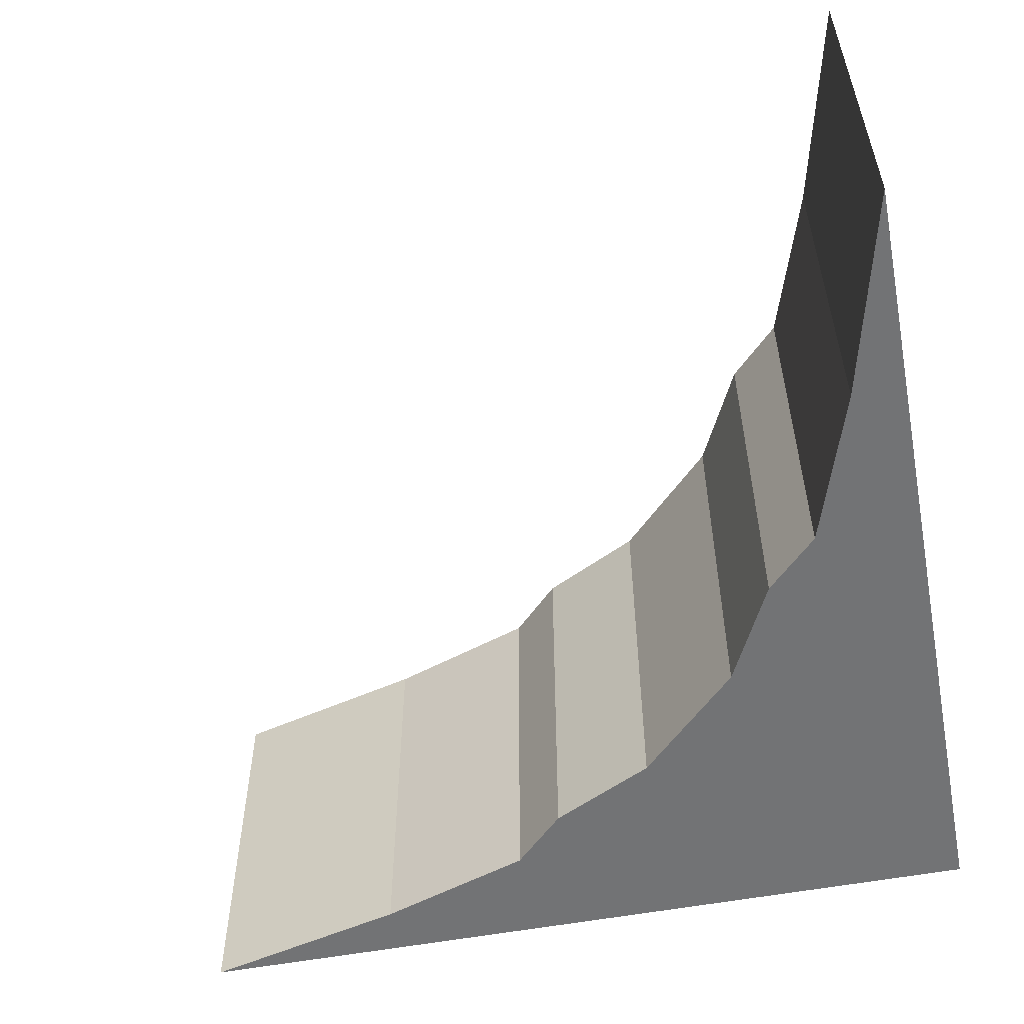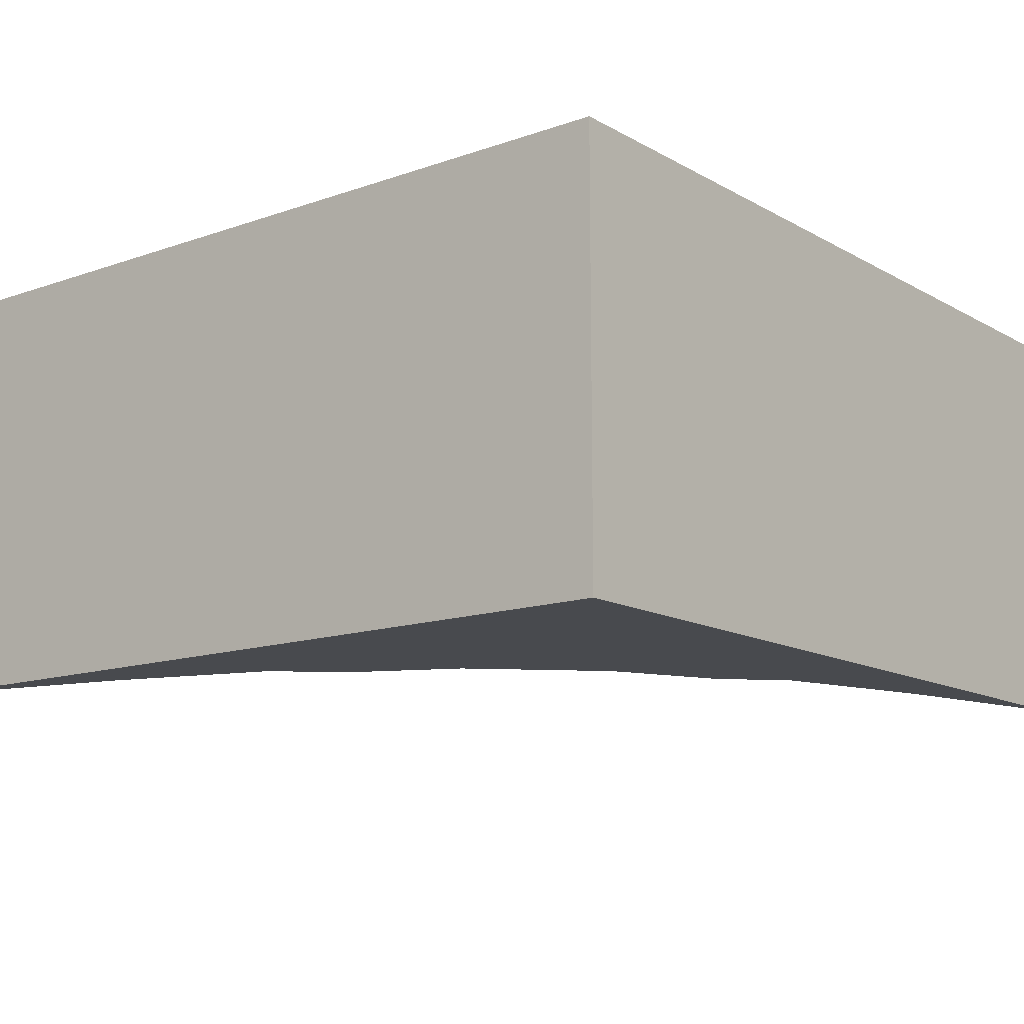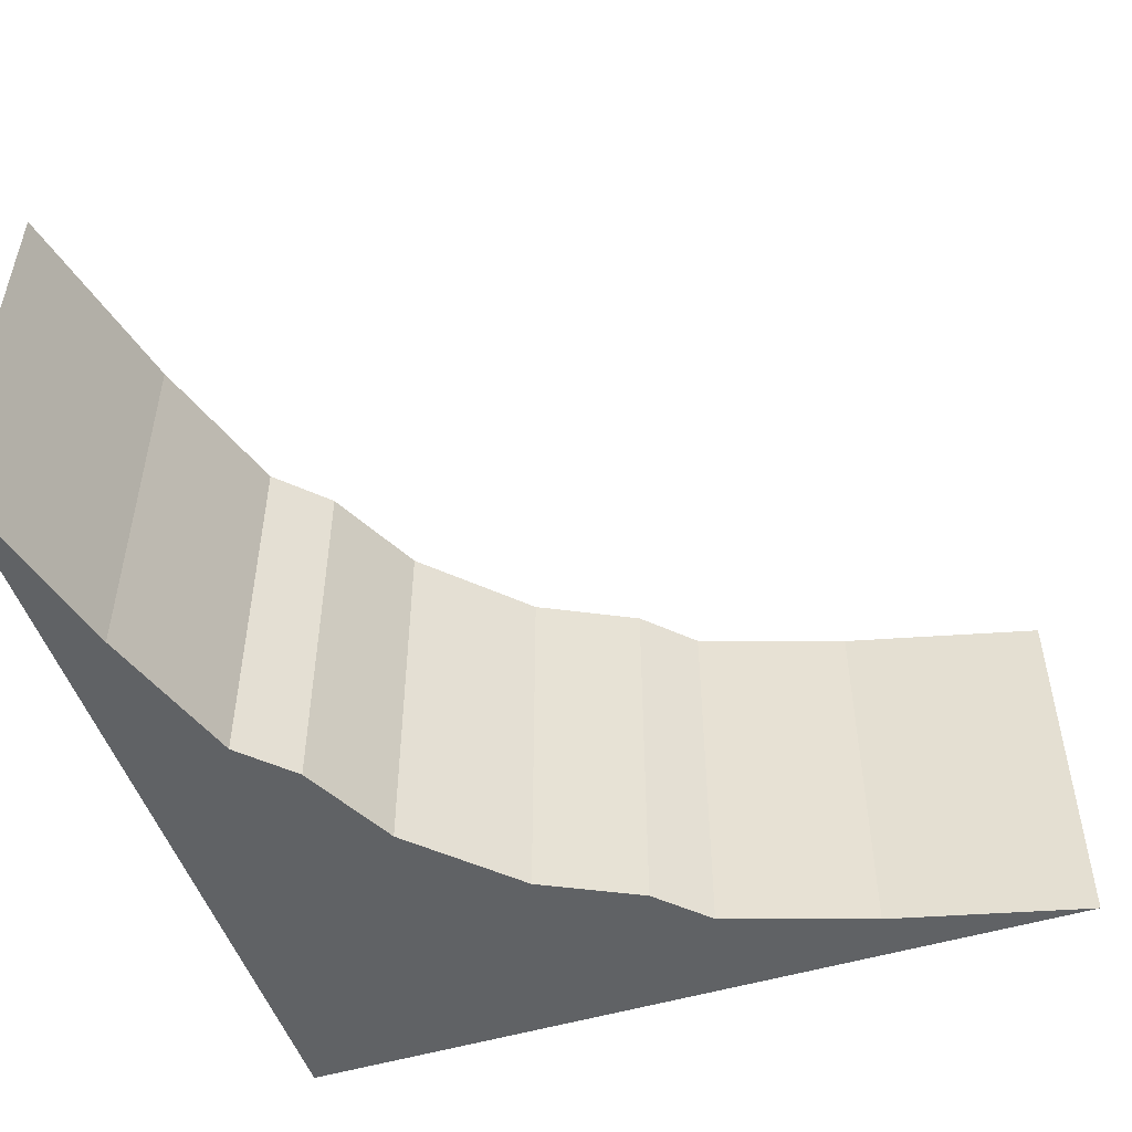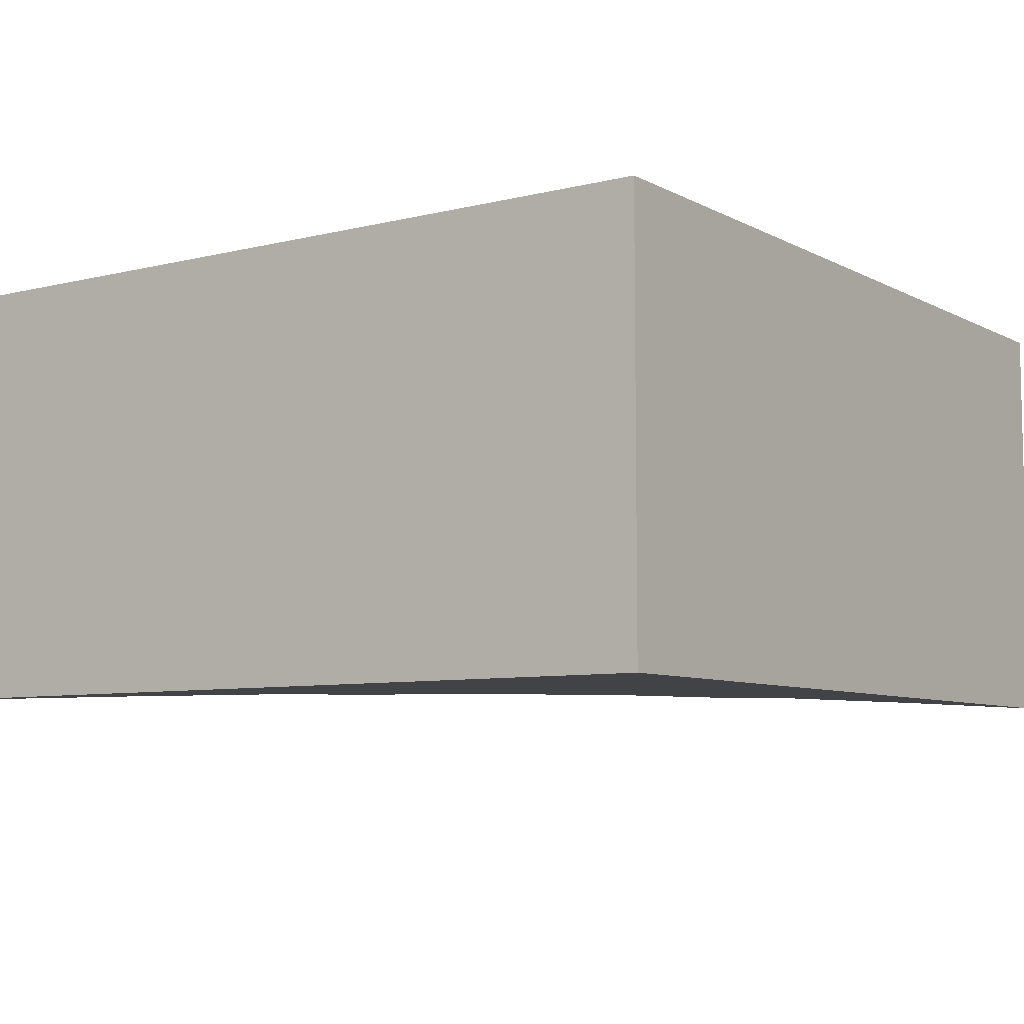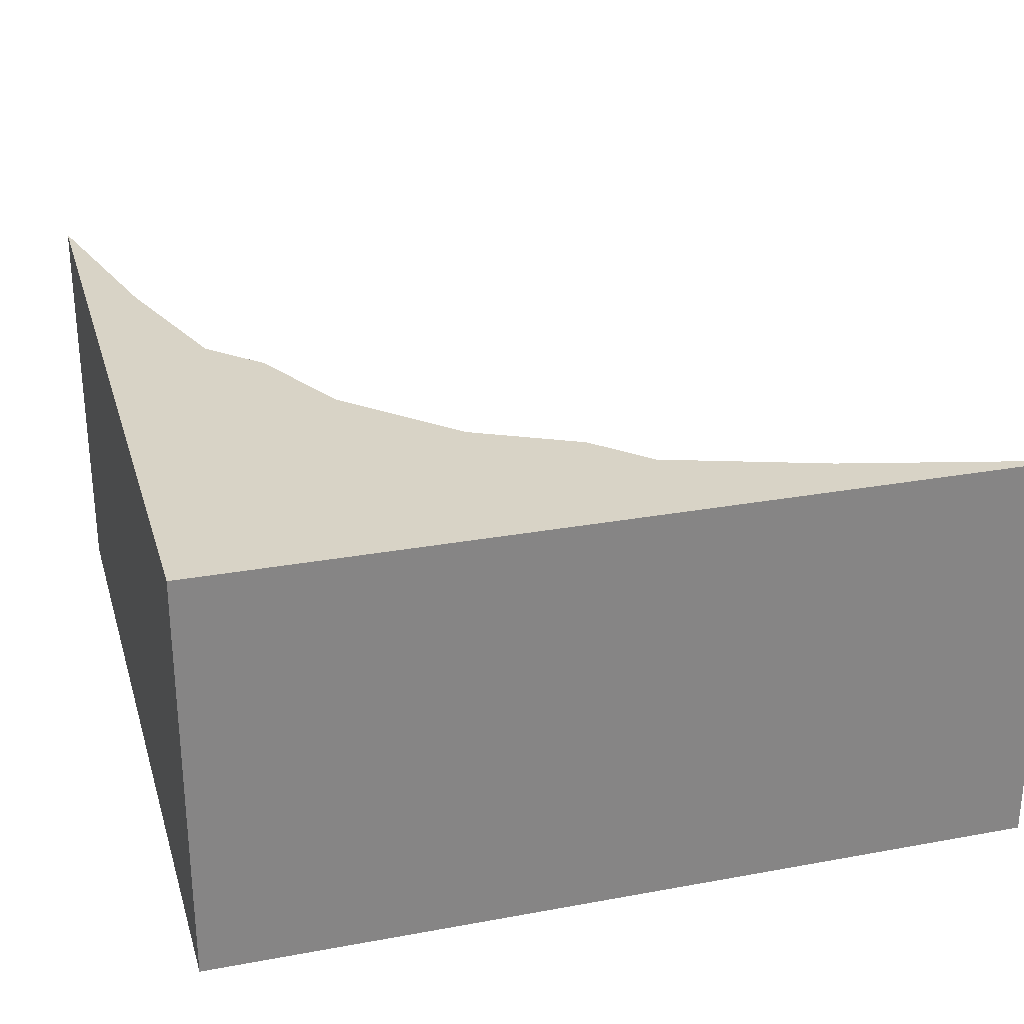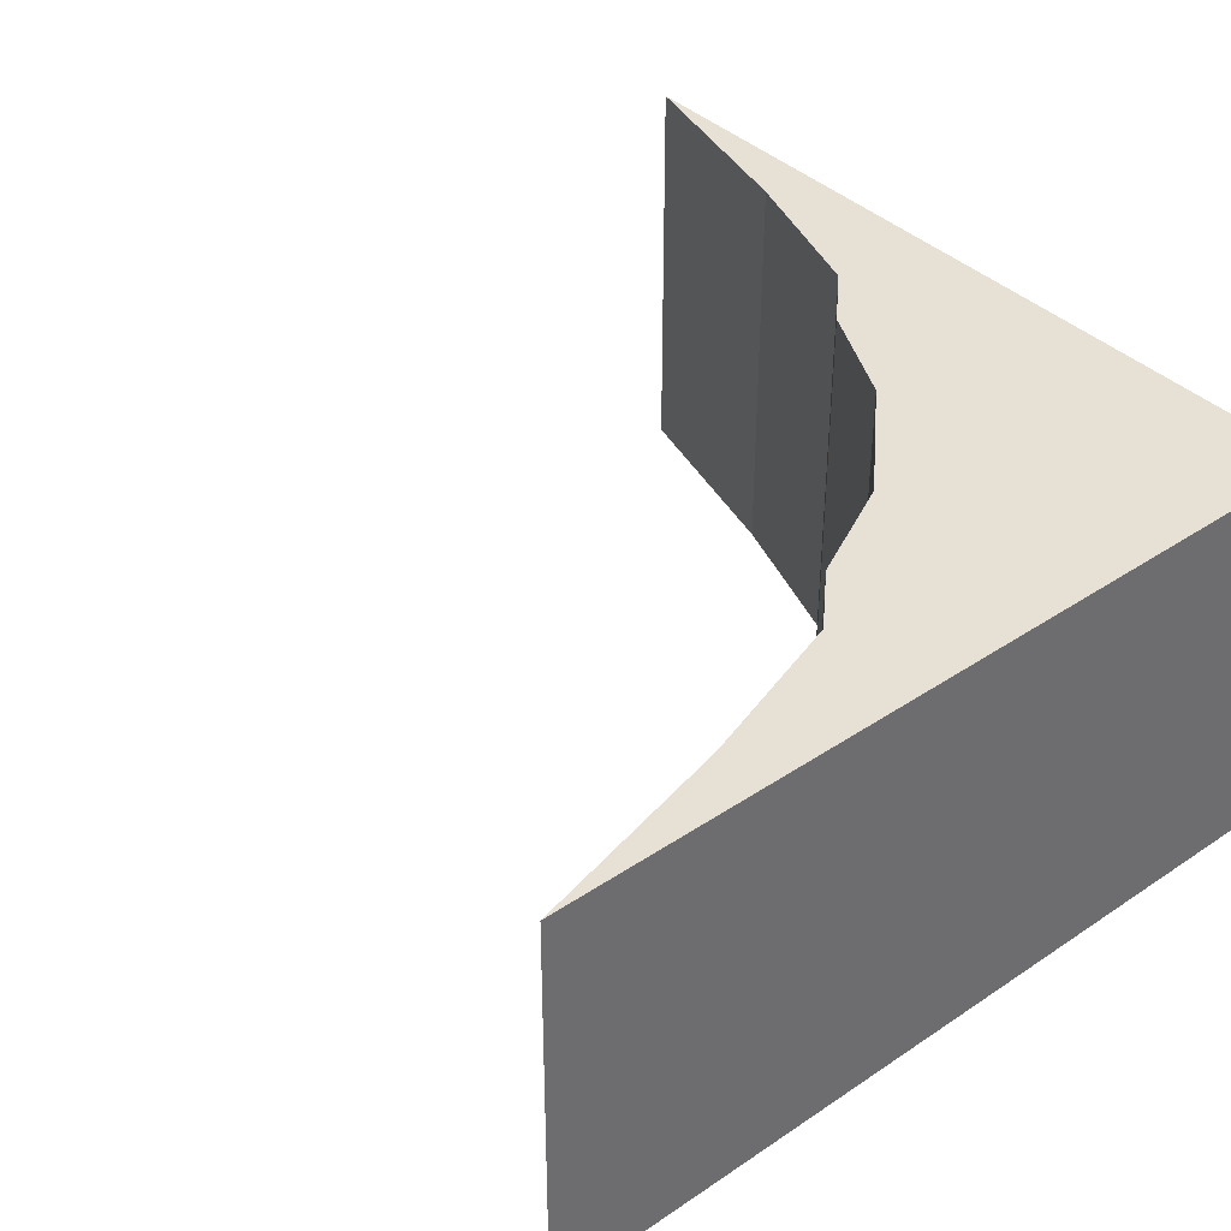
<metadata>
{"format":"obj","ext":"obj","renderer":"f3d","projection":"perspective","resolution":1024,"background":"white","views":[{"elev":-55.7,"azim":11.0,"up":"+Z"},{"elev":-13.2,"azim":128.6,"up":"+Z"},{"elev":-50.5,"azim":-71.7,"up":"+Z"},{"elev":-7.5,"azim":125.0,"up":"+Z"},{"elev":28.1,"azim":164.4,"up":"+Z"},{"elev":39.1,"azim":50.0,"up":"+Z"}]}
</metadata>
<code>
v 0.5 -0.5 0
v 0.5 -0.5 0.5
v 0.4375 -0.25 0
v 0.4375 -0.25 0.5
v 0.375 -0.0625 0
v 0.375 -0.0625 0.5
v 0.3125 0 0
v 0.3125 0 0.5
v 0.25 0.125 0
v 0.25 0.125 0.5
v 0.125 0.25 0
v 0.125 0.25 0.5
v 0 0.3125 0
v 0 0.3125 0.5
v -0.0625 0.375 0
v -0.0625 0.375 0.5
v -0.25 0.4375 0
v -0.25 0.4375 0.5
v -0.5 0.5 0
v -0.5 0.5 0.5
v 0.5 0.5 0
v 0.5 0.5 0.5
f 21 1 3
f 21 3 5
f 21 5 7
f 21 7 9
f 21 9 11
f 21 11 13
f 21 13 15
f 21 15 17
f 21 17 19
f 1 2 4 3
f 3 4 6 5
f 5 6 8 7
f 7 8 10 9
f 9 10 12 11
f 11 12 14 13
f 13 14 16 15
f 15 16 18 17
f 17 18 20 19
f 22 4 2
f 22 6 4
f 22 8 6
f 22 10 8
f 22 12 10
f 22 14 12
f 22 16 14
f 22 18 16
f 22 20 18
f 2 1 21 22
f 21 19 20 22

</code>
